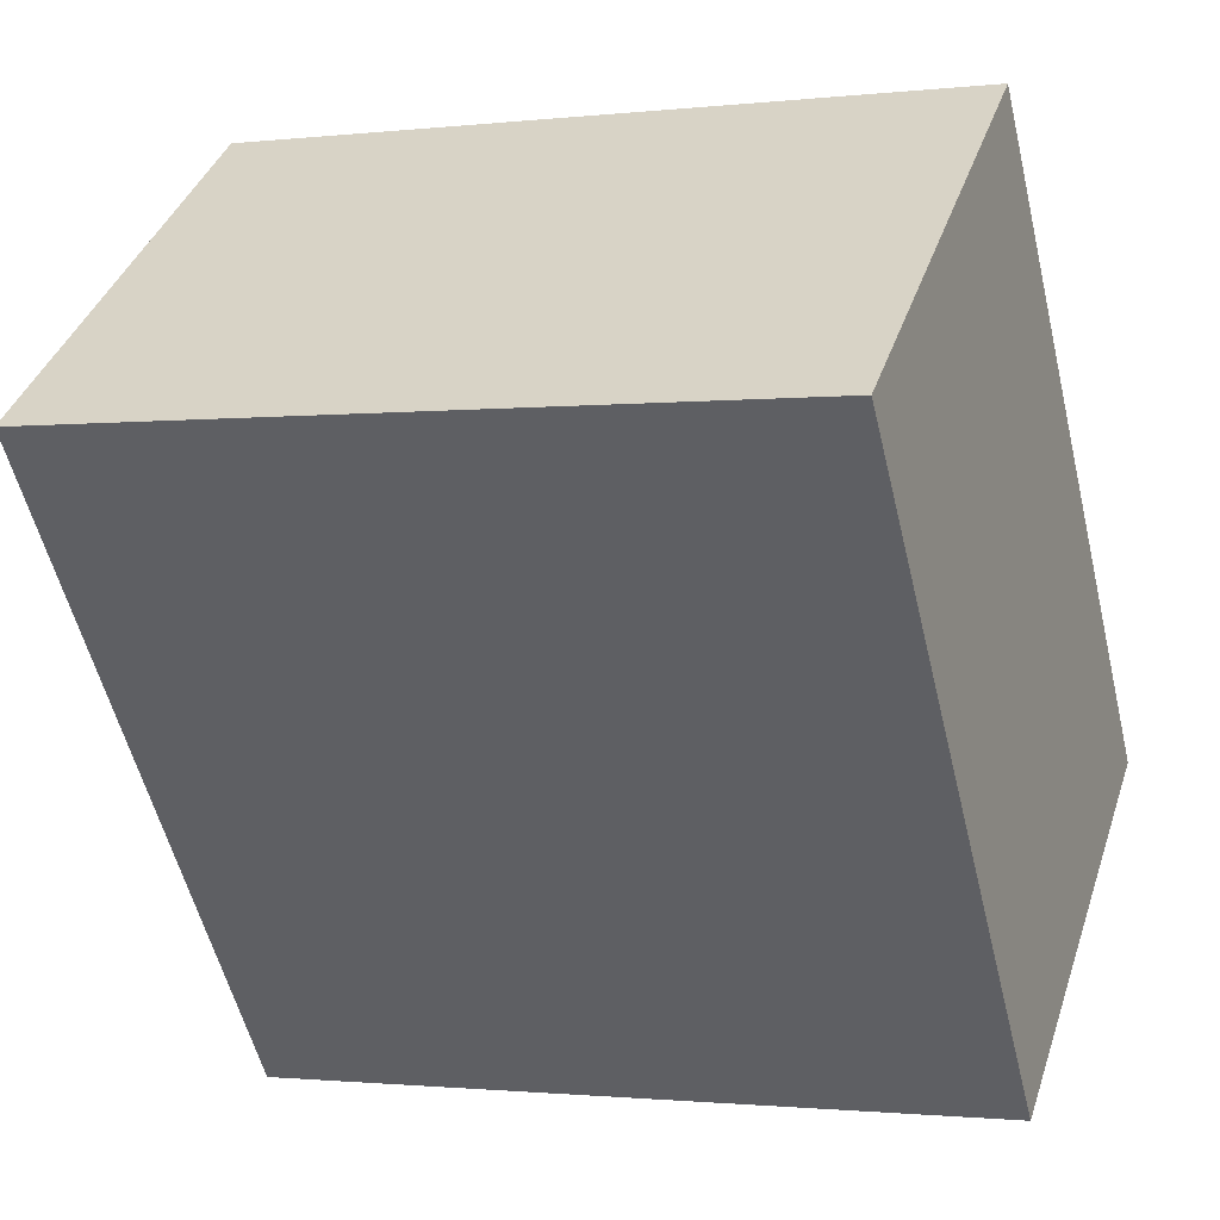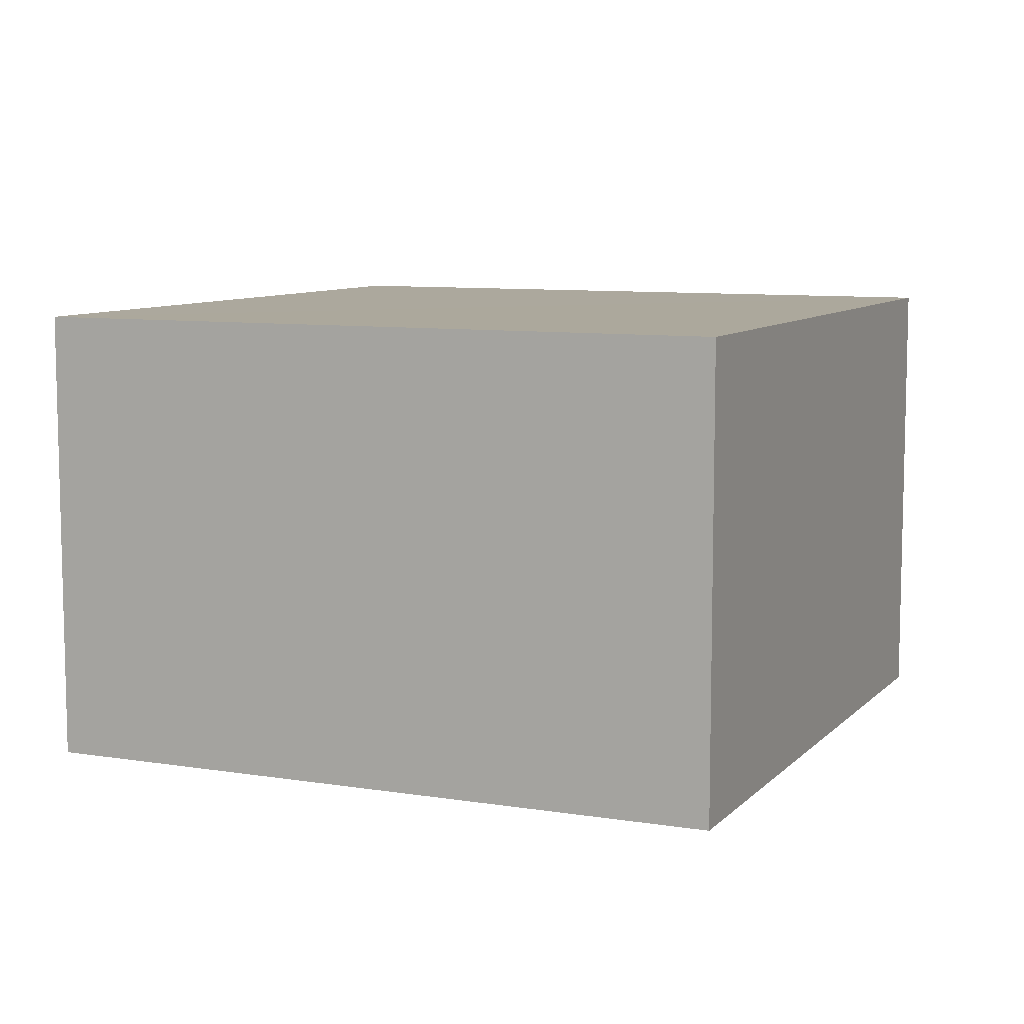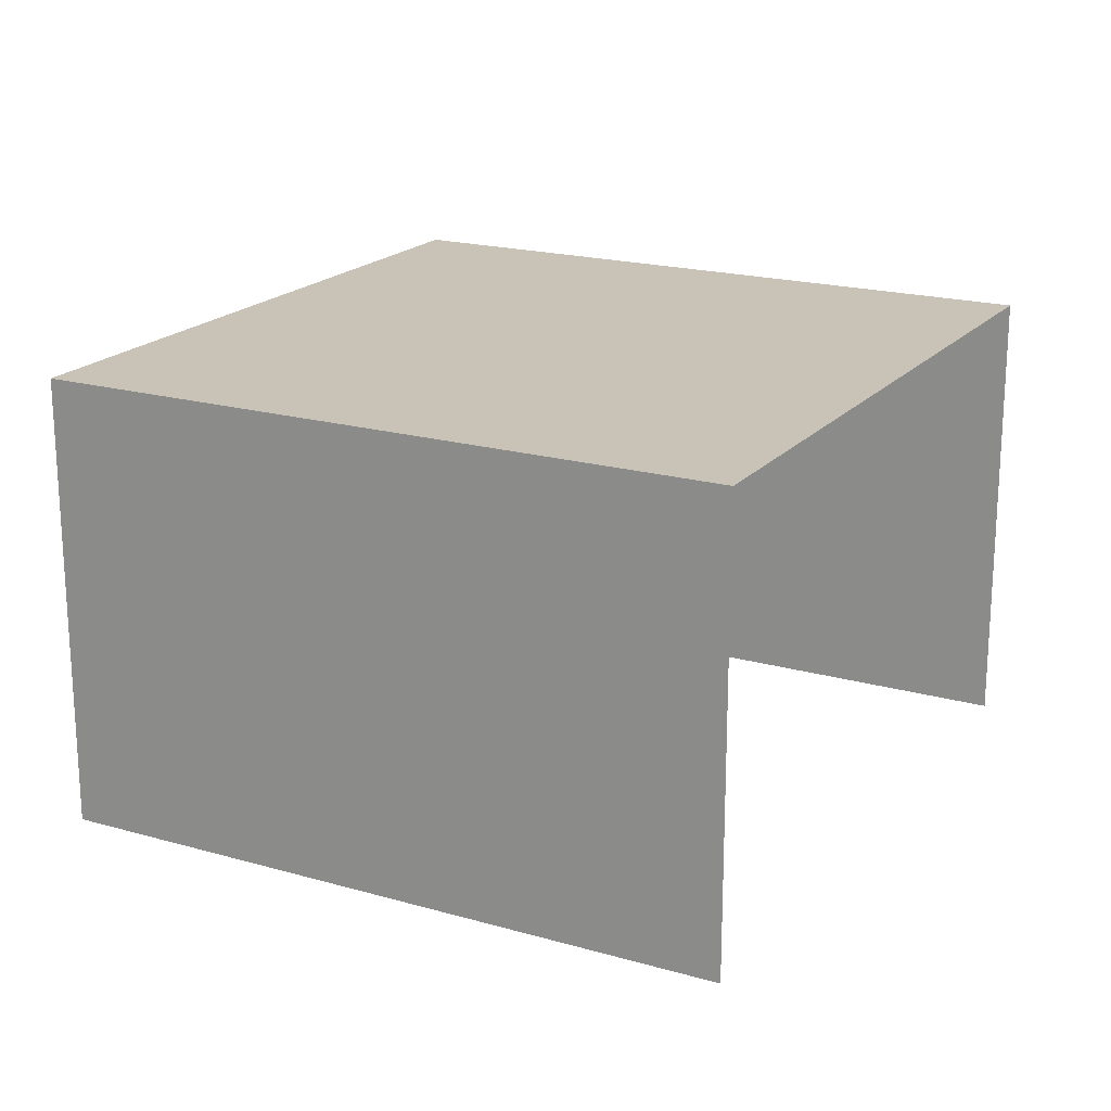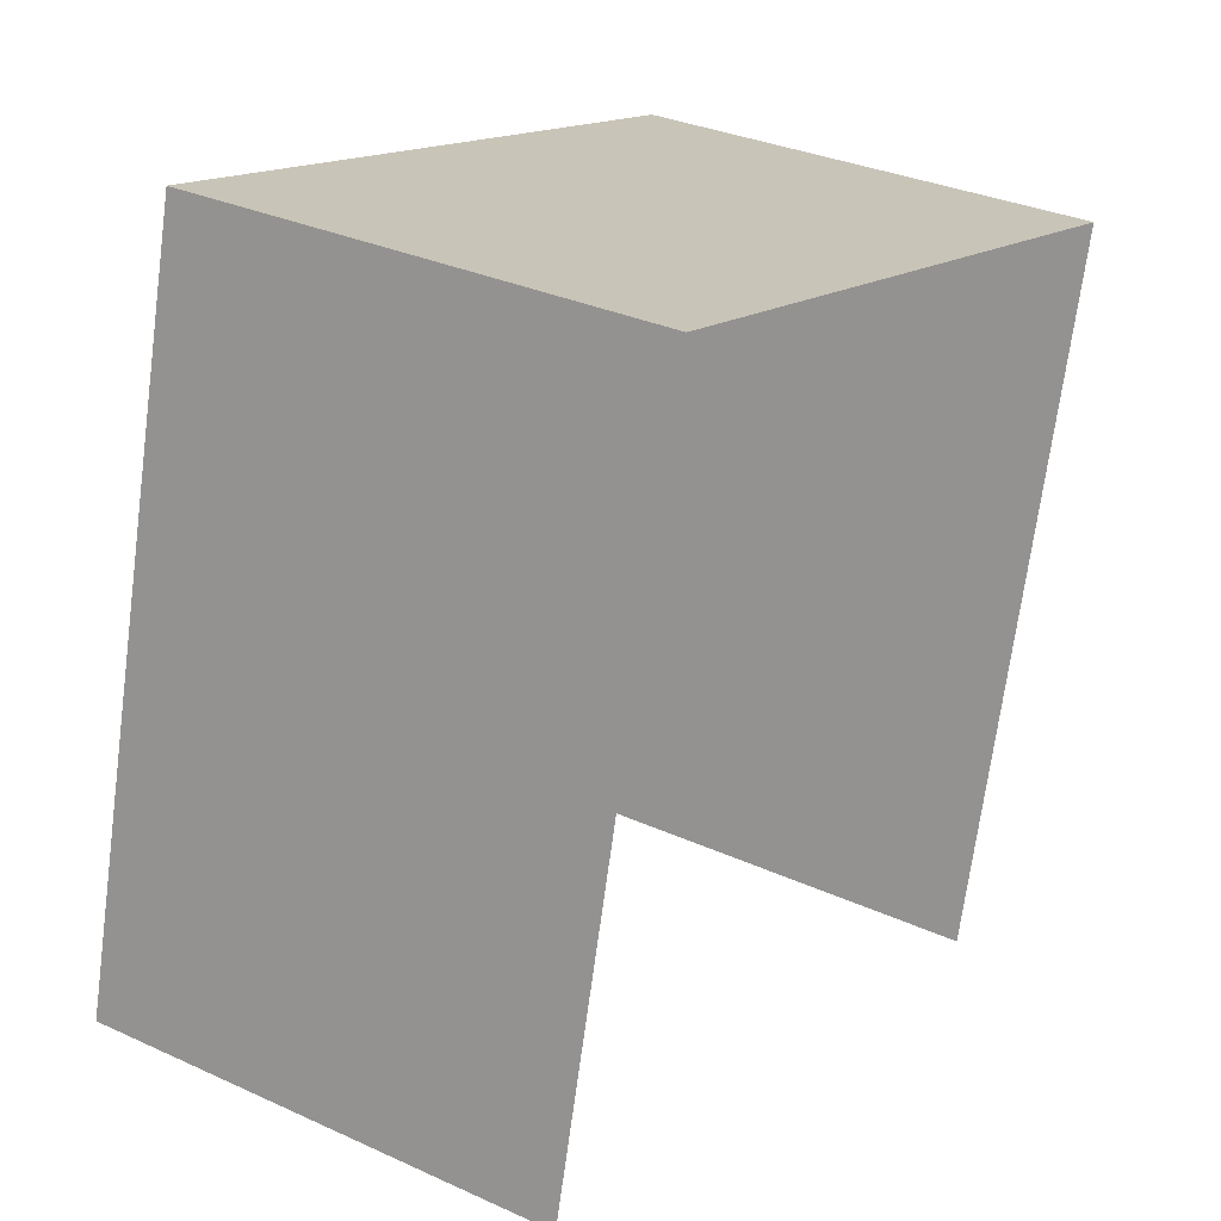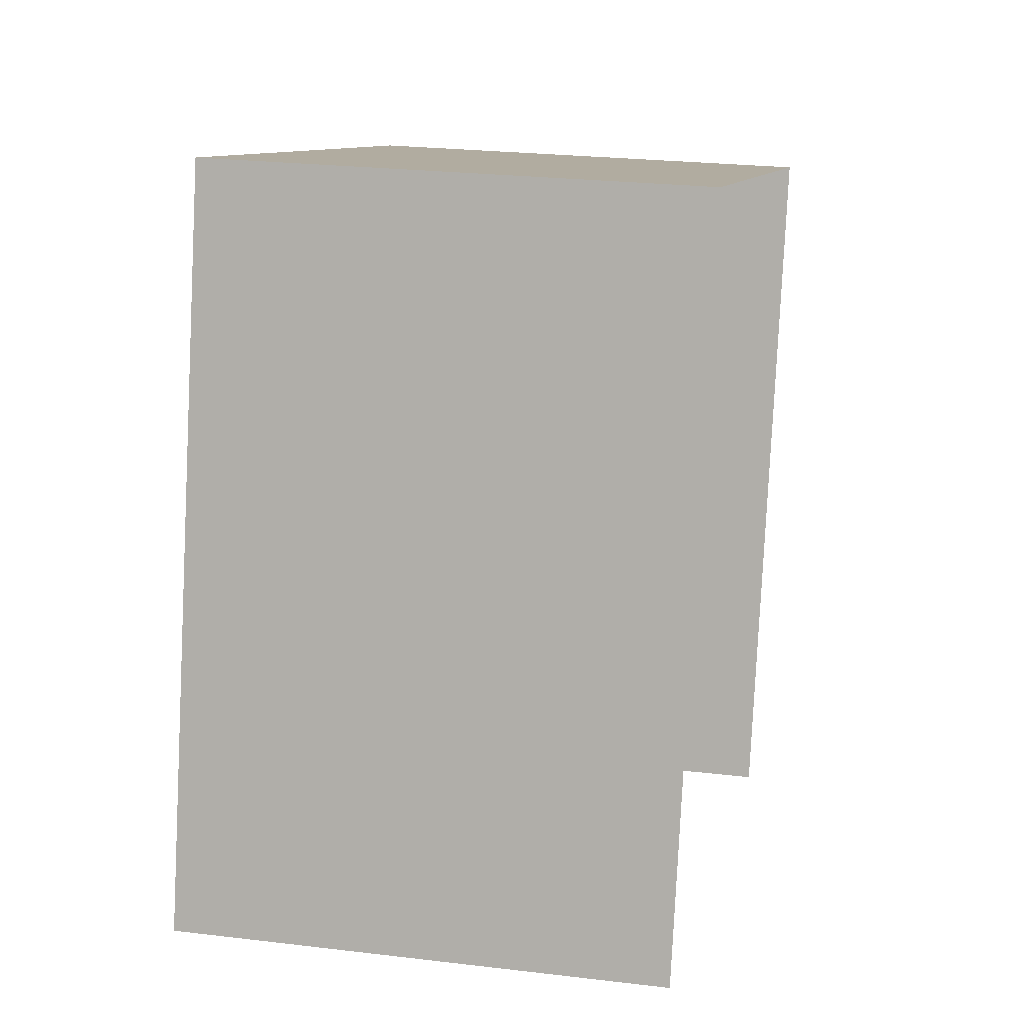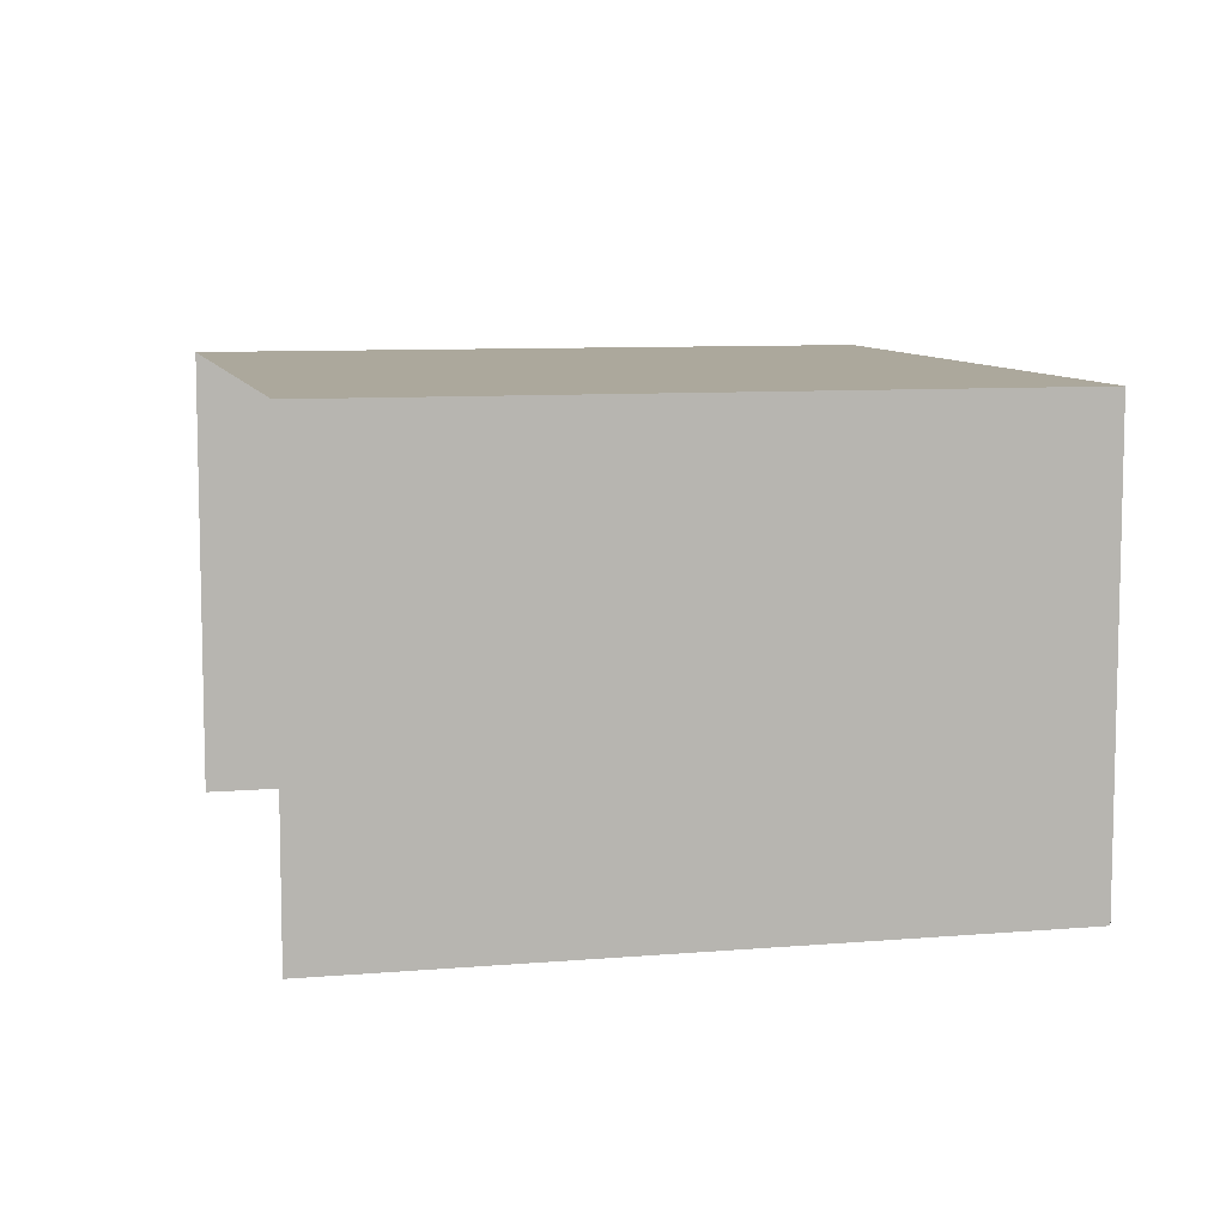
<metadata>
{"format":"obj","ext":"obj","renderer":"f3d","projection":"perspective","resolution":1024,"background":"white","views":[{"elev":38.8,"azim":17.5,"up":"+Y"},{"elev":8.6,"azim":-141.7,"up":"+Z"},{"elev":19.5,"azim":-47.6,"up":"+Z"},{"elev":31.5,"azim":122.9,"up":"+Y"},{"elev":23.8,"azim":101.4,"up":"+Y"},{"elev":8.5,"azim":91.0,"up":"+Z"}]}
</metadata>
<code>
v -2.235e+05 -1.283e+05 15.26
v -2.235e+05 -1.283e+05 15.26
v -2.235e+05 -1.283e+05 15.26
v -2.235e+05 -1.283e+05 15.26
v -2.235e+05 -1.283e+05 17.69
v -2.235e+05 -1.283e+05 17.69
v -2.235e+05 -1.283e+05 17.69
v -2.235e+05 -1.283e+05 17.69
f 1 2 3
f 4 1 3
f 5 1 4
f 6 5 4
f 5 6 7
f 8 5 7
f 7 3 2
f 8 7 2
f 7 4 3
f 7 6 4
f 8 2 1
f 5 8 1

</code>
